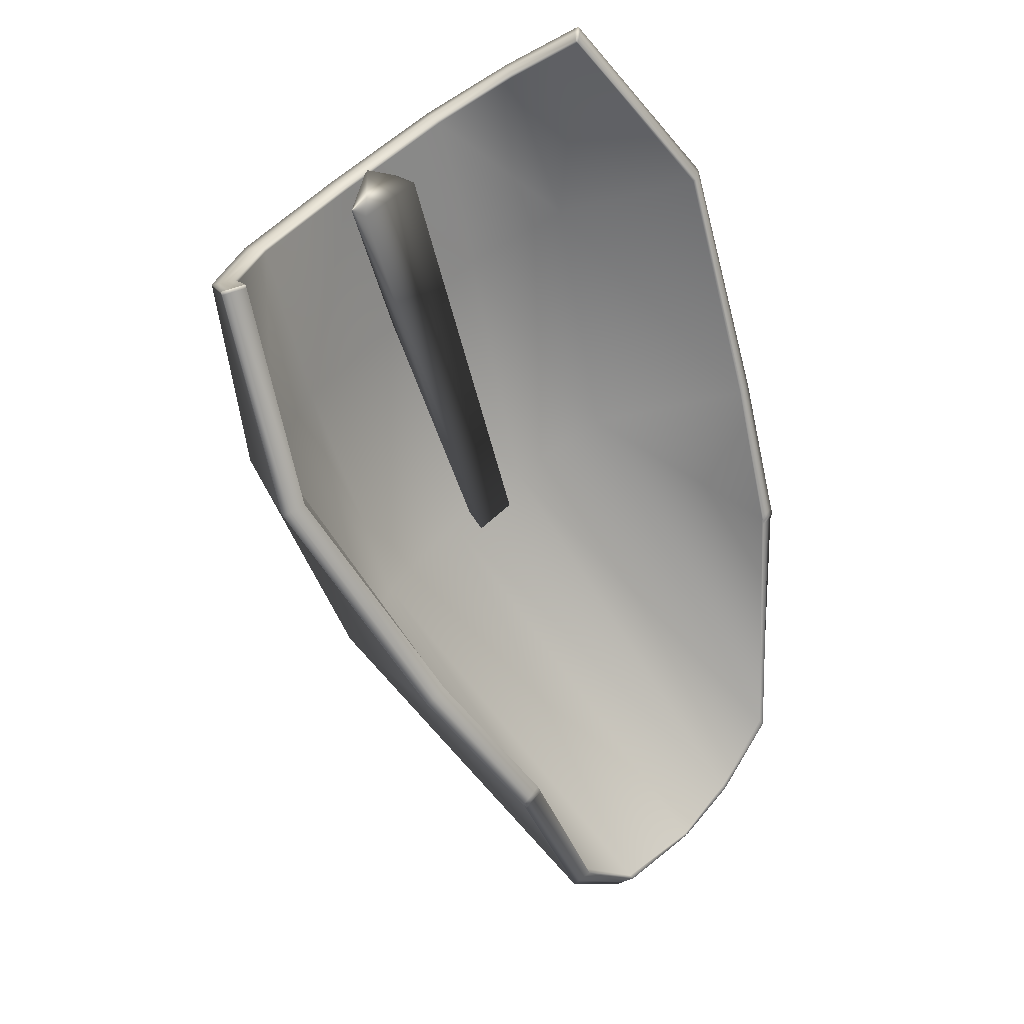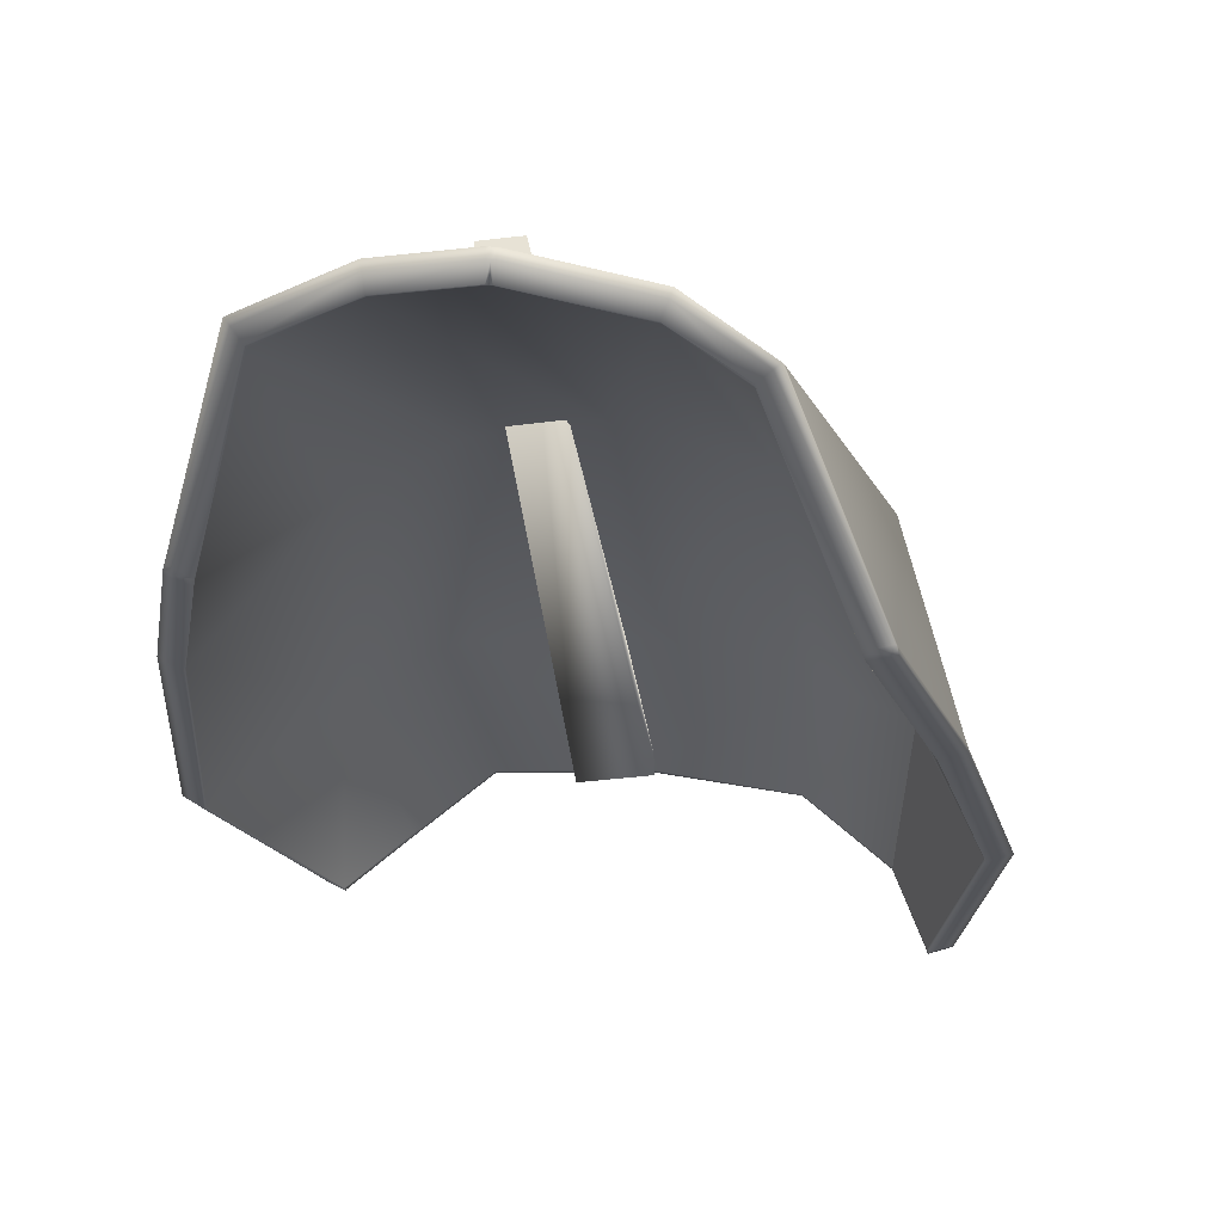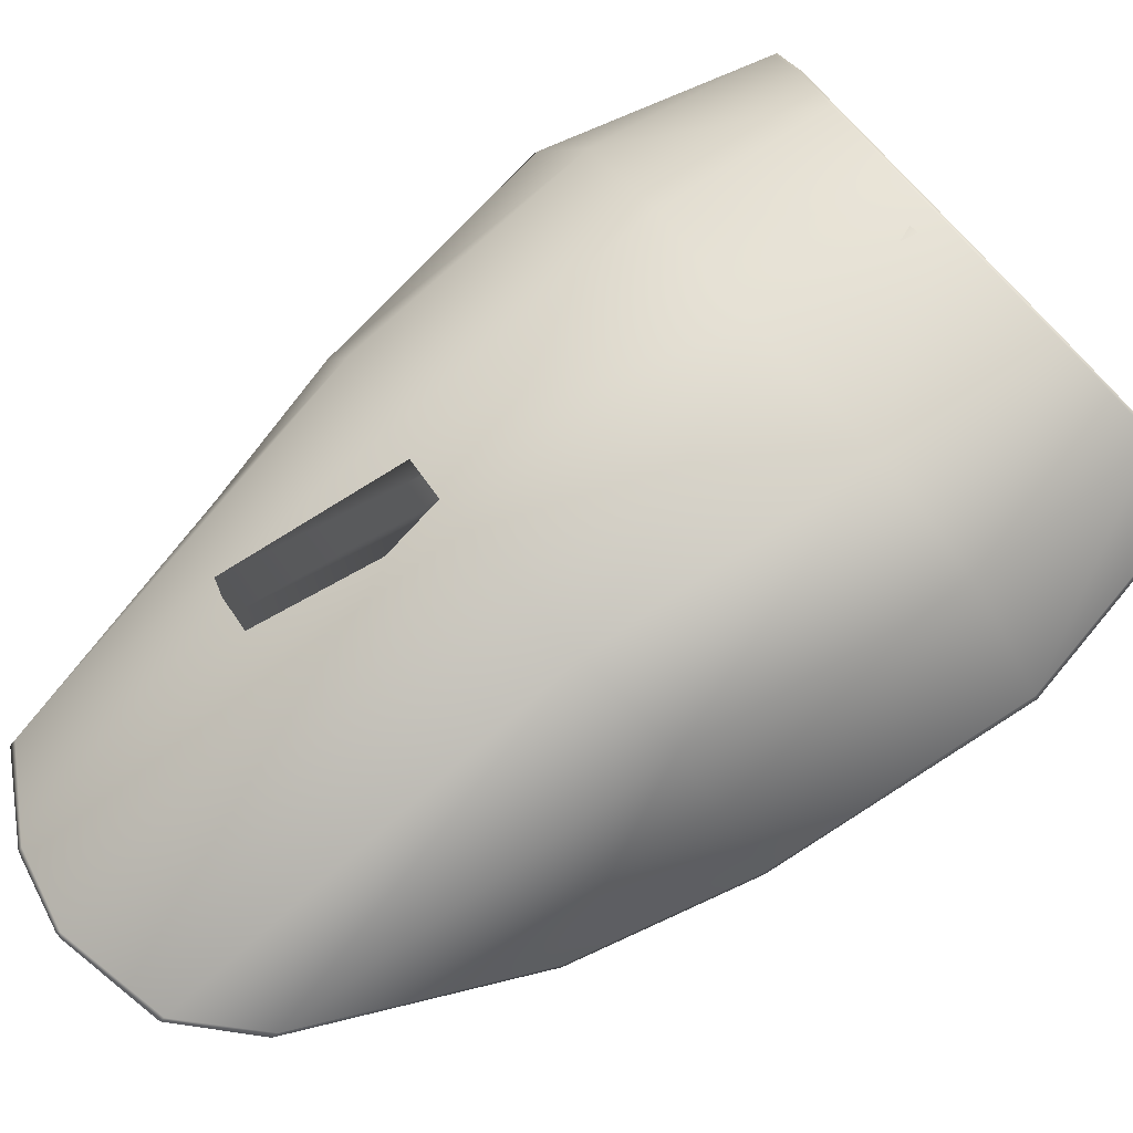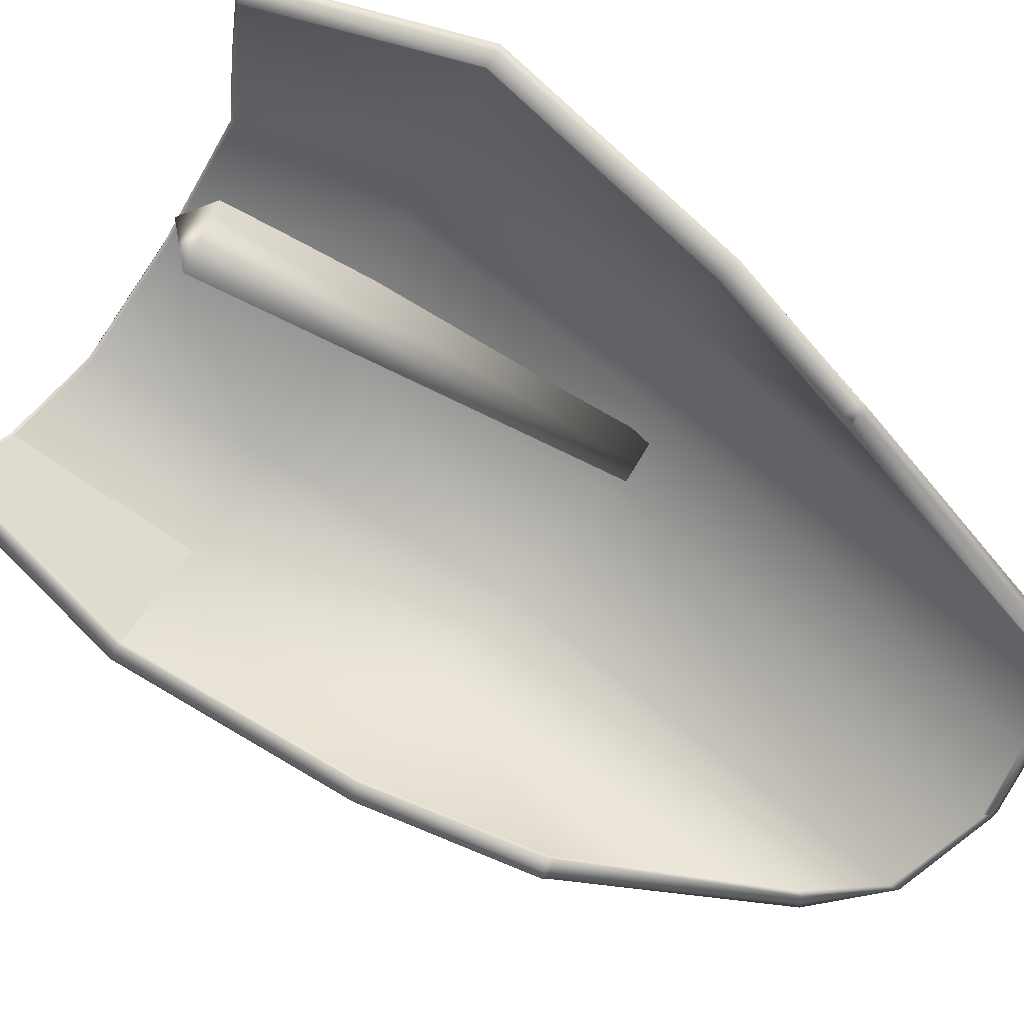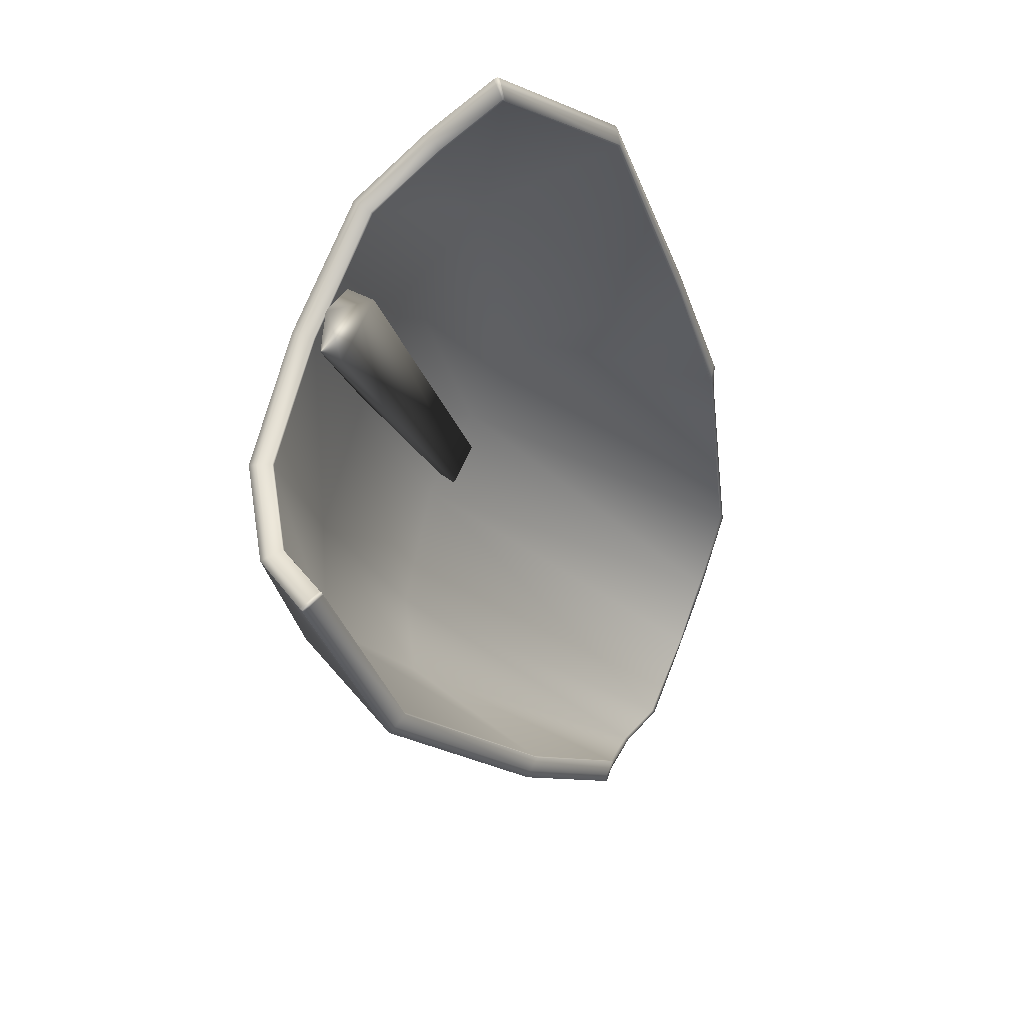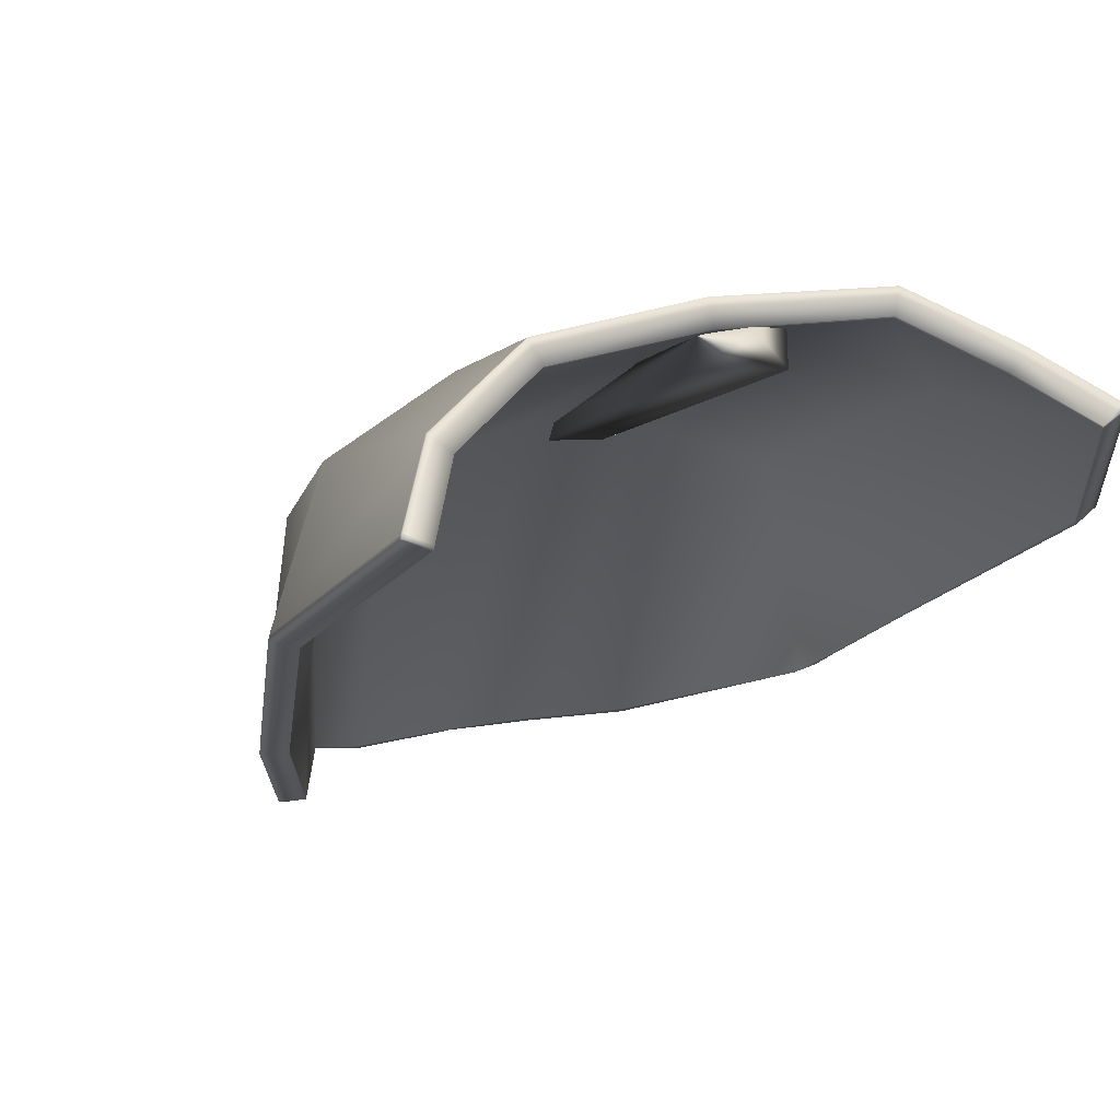
<metadata>
{"format":"obj","ext":"obj","renderer":"f3d","projection":"perspective","resolution":1024,"background":"white","views":[{"elev":38.1,"azim":-43.3,"up":"+Z"},{"elev":-46.4,"azim":175.3,"up":"+Y"},{"elev":51.9,"azim":-134.1,"up":"+Y"},{"elev":-55.7,"azim":50.8,"up":"+Y"},{"elev":66.3,"azim":-62.9,"up":"+Z"},{"elev":2.8,"azim":-27.5,"up":"+Y"}]}
</metadata>
<code>
g default
v 0.227 5.816 -1.326
v 0.394 6.194 -1.425
v 0.3594 6.26 -0.7772
v 0.2568 6.066 -0.6622
v 0.6341 6.038 -2.235
v 0.4897 5.476 -2.048
v 2.291 5.79 -1.88
v 2.273 6.074 -1.077
v 1.931 6.414 -1.216
v 1.956 6.216 -2.075
v 1.904 6.318 -0.4965
v 1.715 6.445 -0.608
v 2.113 5.406 -3.209
v 2.247 5.596 -2.354
v 0.742 5.285 -2.55
v 1.063 5.339 -3.244
v 1.633 6.326 -2.221
v 1.583 6.519 -1.329
v 1.152 6.478 -1.416
v 1.306 6.329 -2.293
v 1.868 5.372 -3.389
v 1.623 5.342 -3.462
v 1.274 5.309 -3.419
v 0.8811 6.207 -2.301
v 0.7116 6.384 -1.433
v 0.6172 6.451 -0.8552
v 1.045 6.542 -0.8252
v 1.491 6.574 -0.7505
v 2.12 5.395 -3.227
v 2.247 5.584 -2.377
v 1.872 5.362 -3.4
v 1.633 5.338 -3.467
v 0.2529 6.057 -0.6566
v 0.2218 5.805 -1.323
v 0.4865 5.465 -2.043
v 1.065 5.328 -3.262
v 1.277 5.299 -3.431
v 0.7507 5.275 -2.568
v 0.7382 5.277 -2.538
v 2.249 5.594 -2.342
v 2.296 5.784 -1.876
v 2.28 6.067 -1.074
v 1.906 6.314 -0.4934
v 1.616 5.336 -3.468
v 0.7463 5.273 -2.556
v 2.246 5.589 -2.364
v 1.624 5.34 -3.463
v 0.2532 6.06 -0.6468
v 0.2569 6.07 -0.6521
v 0.3577 6.263 -0.7669
v 0.616 6.455 -0.8456
v 1.043 6.544 -0.8153
v 1.487 6.579 -0.7406
v 1.713 6.446 -0.5964
v 1.901 6.321 -0.4858
v 1.9 6.319 -0.4849
v 0.1547 5.837 -1.344
v 0.1853 6.095 -0.6699
v 0.2993 6.307 -0.7886
v 0.3334 6.238 -1.443
v 0.5758 6.075 -2.27
v 0.4194 5.482 -2.08
v 2.357 5.828 -1.896
v 2.002 6.274 -2.097
v 1.975 6.478 -1.22
v 2.332 6.124 -1.076
v 1.755 6.511 -0.6047
v 1.957 6.374 -0.4857
v 2.163 5.456 -3.24
v 2.317 5.626 -2.371
v 1.005 5.365 -3.288
v 0.6719 5.284 -2.583
v 1.65 6.395 -2.251
v 1.3 6.398 -2.327
v 1.142 6.553 -1.429
v 1.597 6.595 -1.338
v 1.885 5.432 -3.435
v 1.621 5.398 -3.515
v 1.248 5.361 -3.47
v 0.852 6.269 -2.338
v 0.6812 6.453 -1.449
v 0.5858 6.52 -0.8682
v 1.036 6.618 -0.8366
v 1.506 6.65 -0.7551
v 2.317 5.61 -2.392
v 2.166 5.442 -3.258
v 1.888 5.421 -3.447
v 1.636 5.391 -3.522
v 0.1801 6.082 -0.663
v 0.1502 5.822 -1.341
v 0.4165 5.468 -2.074
v 1.253 5.349 -3.482
v 1.012 5.352 -3.304
v 0.6803 5.272 -2.599
v 0.668 5.27 -2.57
v 2.364 5.816 -1.89
v 2.322 5.614 -2.356
v 2.341 6.112 -1.072
v 1.964 6.363 -0.4778
v 1.61 5.388 -3.524
v 0.6754 5.265 -2.586
v 2.321 5.606 -2.376
v 1.624 5.389 -3.523
v 0.1806 6.086 -0.6534
v 0.1857 6.098 -0.6603
v 0.2989 6.308 -0.7793
v 0.5845 6.521 -0.86
v 1.034 6.619 -0.8282
v 1.505 6.65 -0.7469
v 1.753 6.511 -0.5959
v 1.951 6.378 -0.4773
v 1.959 6.367 -0.4694
v 2.15 5.427 -3.247
v 2.293 5.601 -2.387
v 1.882 5.401 -3.43
v 1.635 5.373 -3.503
v 0.205 6.073 -0.6609
v 0.1747 5.816 -1.335
v 0.4404 5.467 -2.064
v 1.03 5.345 -3.289
v 1.262 5.333 -3.465
v 0.7043 5.273 -2.589
v 0.6919 5.272 -2.559
v 2.297 5.607 -2.351
v 2.341 5.805 -1.885
v 2.32 6.097 -1.073
v 1.944 6.346 -0.4832
v 1.612 5.37 -3.505
v 0.6996 5.268 -2.576
v 2.296 5.6 -2.372
v 1.624 5.372 -3.503
v 0.2053 6.077 -0.6512
v 0.2099 6.088 -0.6577
v 0.3188 6.292 -0.7759
v 0.5953 6.498 -0.8561
v 1.037 6.593 -0.8249
v 1.499 6.626 -0.7457
v 1.739 6.489 -0.5964
v 1.934 6.358 -0.4803
v 1.939 6.35 -0.4747
g IronMan1:null_93
f 3 4 1 2
f 2 1 6 5
f 9 10 7 8
f 11 12 9 8
f 14 7 10 13
f 15 16 5 6
f 19 20 17 18
f 20 22 21 17
f 24 5 16 23
f 25 2 5 24
f 20 24 23 22
f 19 25 24 20
f 18 17 10 9
f 13 10 17 21
f 2 25 26 3
f 25 19 27 26
f 18 28 27 19
f 9 12 28 18
f 13 29 30 14
f 29 13 21 31
f 21 22 32 31
f 1 4 33 34
f 34 35 6 1
f 36 37 23 16
f 16 15 38 36
f 39 15 6 35
f 40 41 7 14
f 8 7 41 42
f 42 43 11 8
f 44 22 23 37
f 45 38 15 39
f 46 40 14 30
f 47 32 22 44
f 49 48 33 4
f 50 49 4 3
f 3 26 51 50
f 27 52 51 26
f 28 53 52 27
f 12 54 53 28
f 11 55 54 12
f 56 55 11 43
f 59 60 57 58
f 62 57 60 61
f 65 66 63 64
f 68 66 65 67
f 64 63 70 69
f 61 71 72 62
f 75 76 73 74
f 74 73 77 78
f 71 61 80 79
f 61 60 81 80
f 79 80 74 78
f 80 81 75 74
f 76 65 64 73
f 69 77 73 64
f 82 81 60 59
f 83 75 81 82
f 76 75 83 84
f 65 76 84 67
f 85 86 69 70
f 77 69 86 87
f 77 87 88 78
f 57 90 89 58
f 90 57 62 91
f 93 71 79 92
f 71 93 94 72
f 62 72 95 91
f 97 70 63 96
f 66 98 96 63
f 99 98 66 68
f 79 78 100 92
f 72 94 101 95
f 97 102 85 70
f 78 88 103 100
f 89 104 105 58
f 106 59 58 105
f 107 82 59 106
f 83 82 107 108
f 84 83 108 109
f 67 84 109 110
f 111 68 67 110
f 68 111 112 99
f 85 114 113 86
f 87 86 113 115
f 87 115 116 88
f 89 90 118 117
f 91 119 118 90
f 92 121 120 93
f 94 93 120 122
f 95 123 119 91
f 96 125 124 97
f 98 126 125 96
f 99 127 126 98
f 100 128 121 92
f 122 129 101 94
f 95 101 129 123
f 97 124 130 102
f 130 114 85 102
f 116 131 103 88
f 131 128 100 103
f 117 132 104 89
f 132 133 105 104
f 105 133 134 106
f 106 134 135 107
f 108 107 135 136
f 108 136 137 109
f 110 109 137 138
f 110 138 139 111
f 139 140 112 111
f 140 127 99 112
f 114 30 29 113
f 115 113 29 31
f 116 115 31 32
f 117 118 34 33
f 119 35 34 118
f 121 37 36 120
f 122 120 36 38
f 123 39 35 119
f 124 125 41 40
f 125 126 42 41
f 127 43 42 126
f 128 44 37 121
f 129 122 38 45
f 123 129 45 39
f 124 40 46 130
f 130 46 30 114
f 131 116 32 47
f 131 47 44 128
f 117 33 48 132
f 132 48 49 133
f 133 49 50 134
f 134 50 51 135
f 136 135 51 52
f 136 52 53 137
f 138 137 53 54
f 138 54 55 139
f 55 56 140 139
f 140 56 43 127
g default
v 1.049 6.612 -0.9186
v 1.268 6.612 -0.8704
v 1.263 6.453 -0.8494
v 1.045 6.453 -0.8976
v 1.53 6.304 -2.873
v 1.653 6.304 -2.846
v 1.651 6.215 -2.834
v 1.527 6.215 -2.861
v 1.136 6.545 -0.7911
g IronMan1:null_193
f 145 146 147 148
f 142 143 147 146
f 141 142 146 145
f 148 147 143 144
f 145 148 144 141
f 142 141 149
f 143 142 149
f 144 143 149
f 141 144 149

</code>
